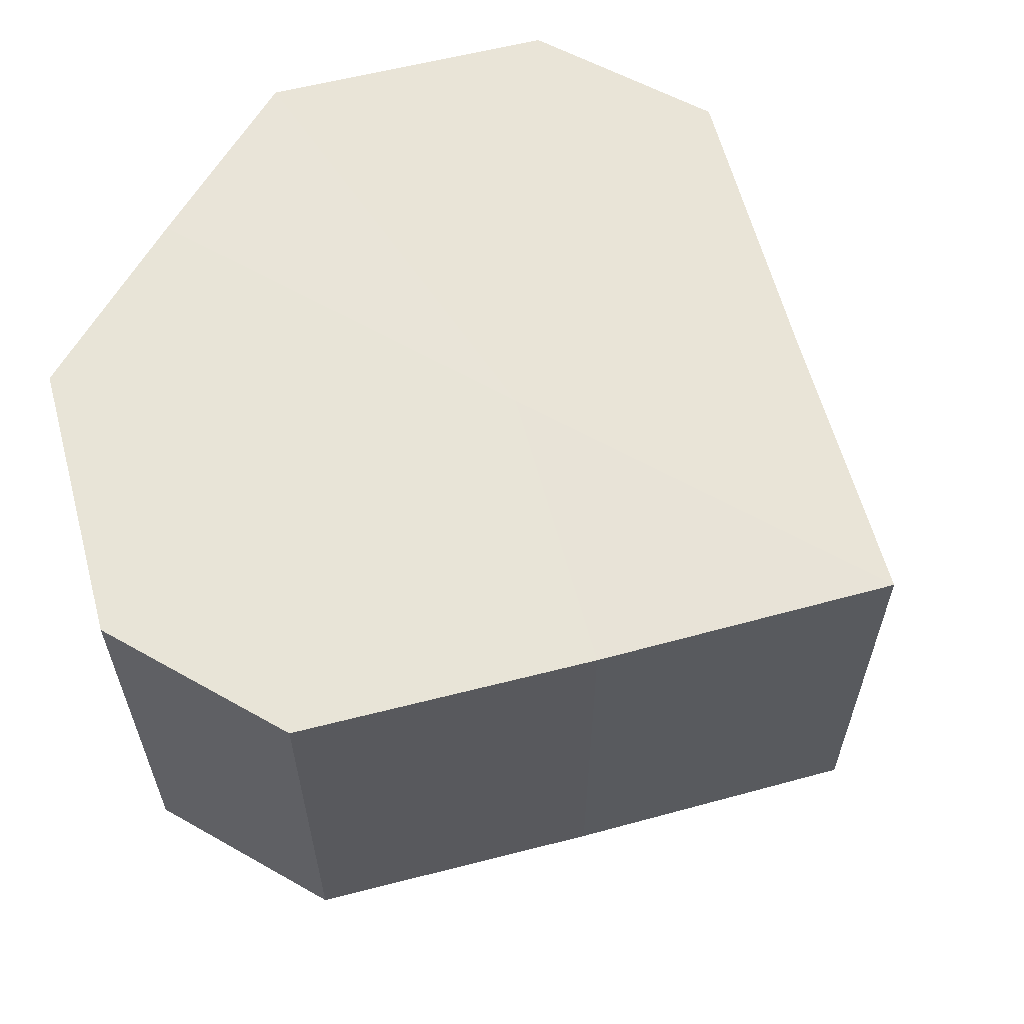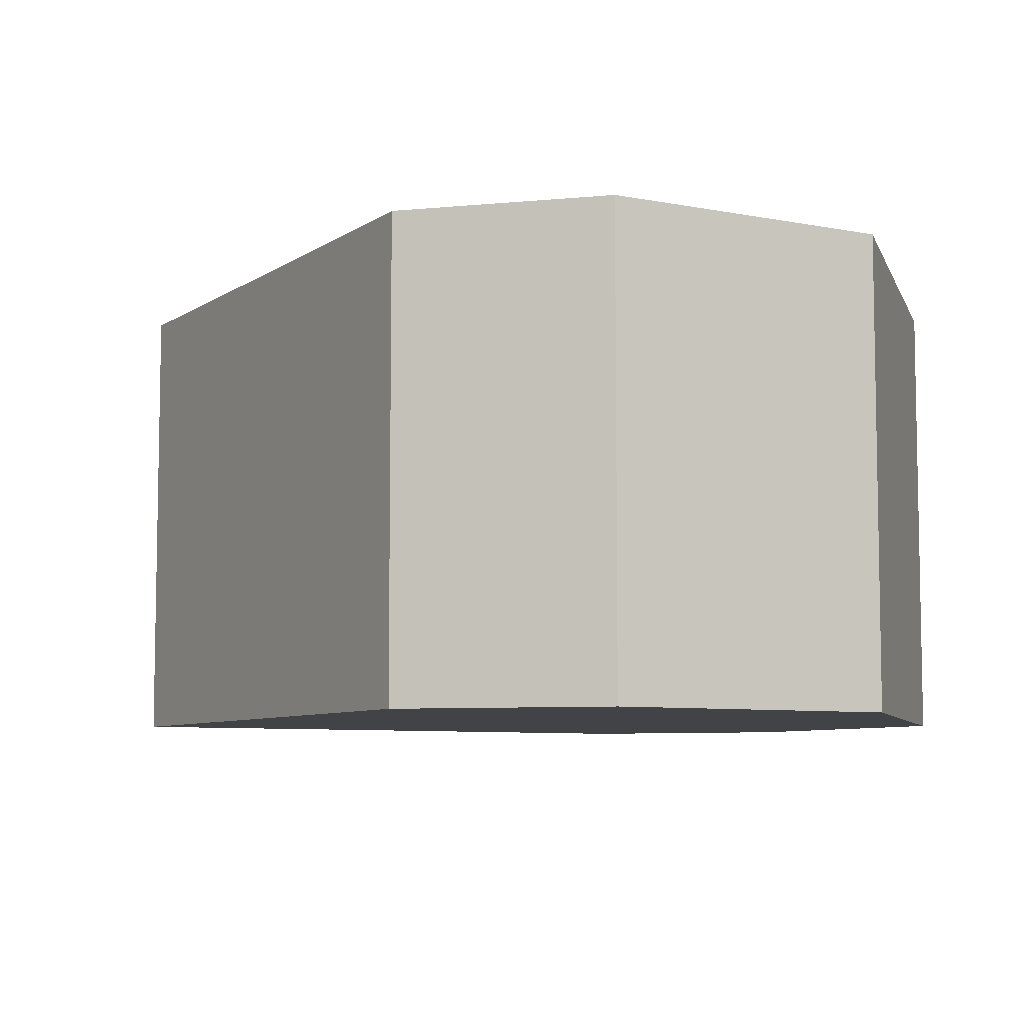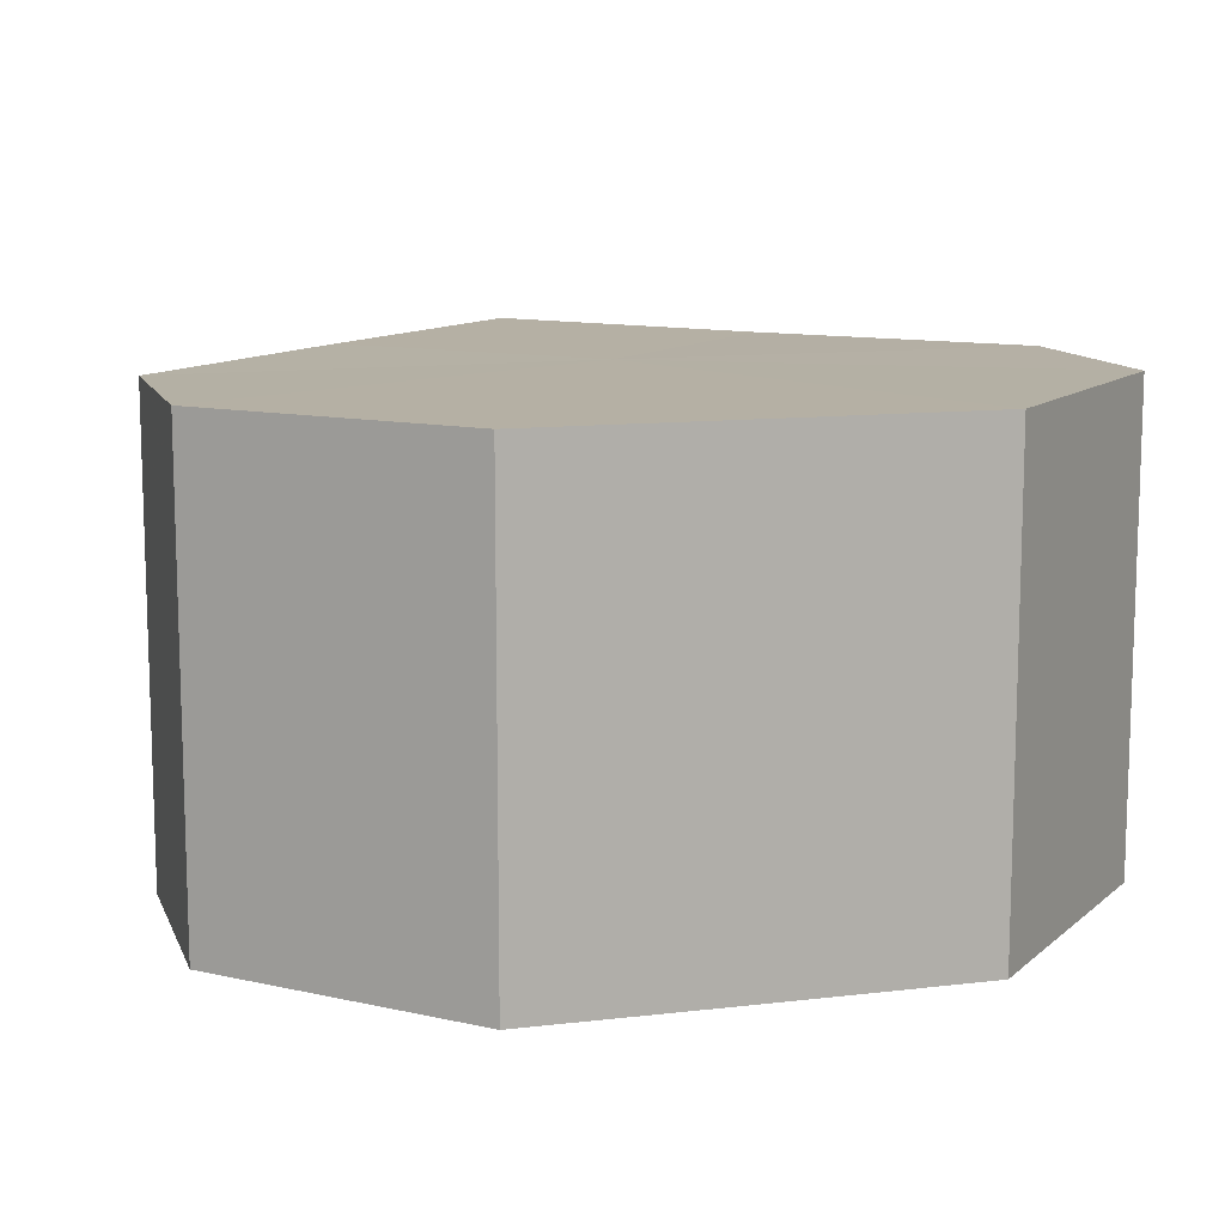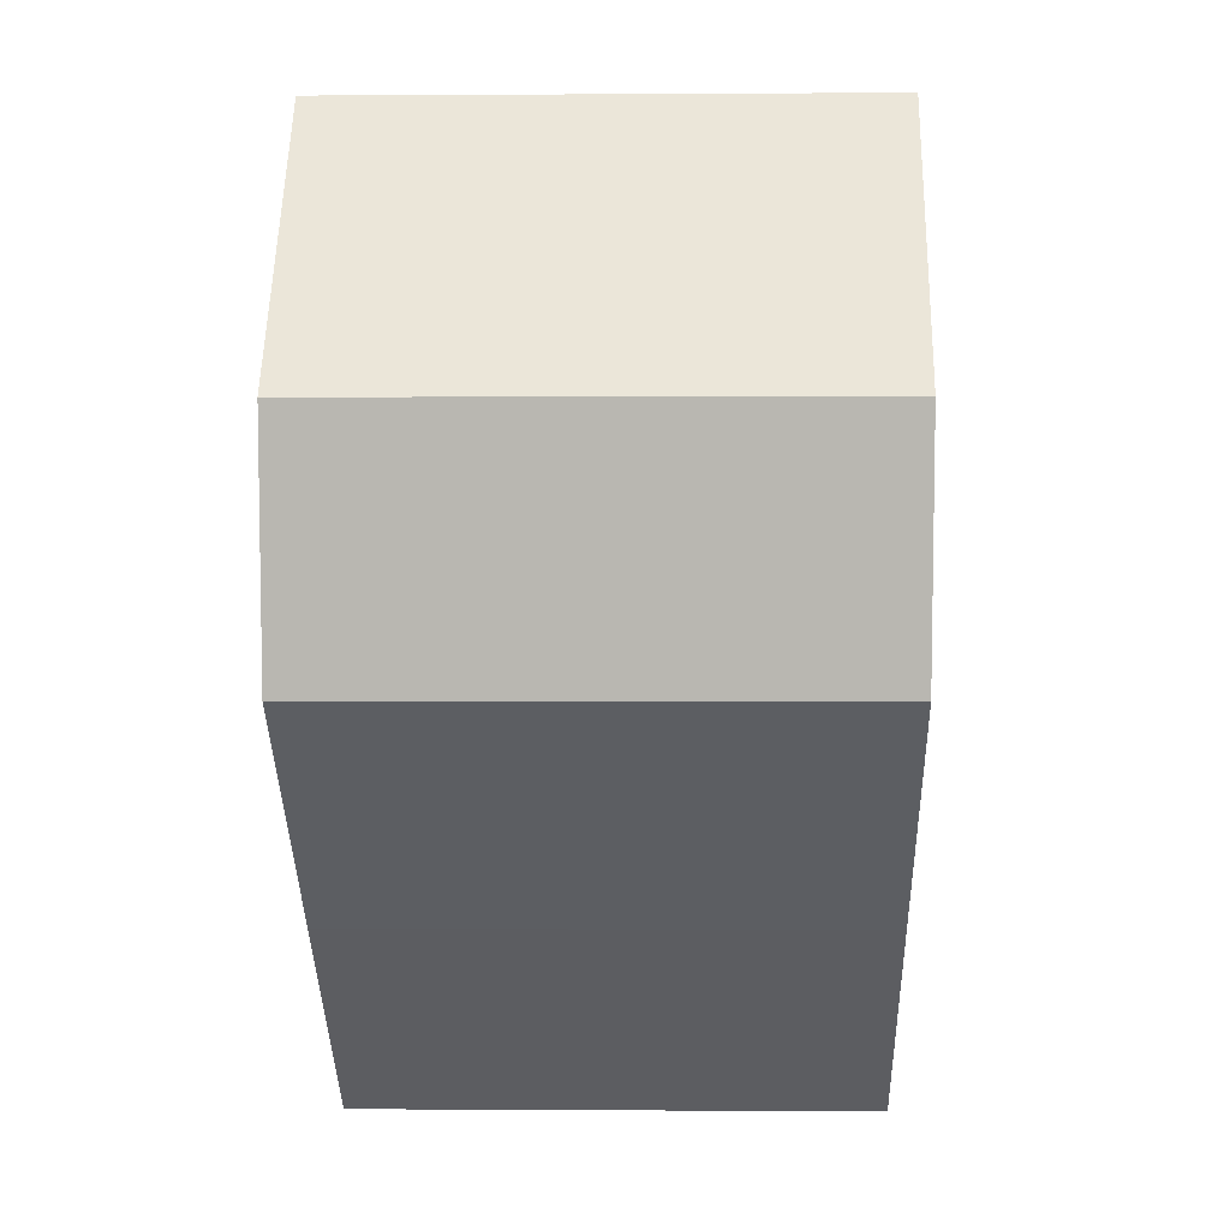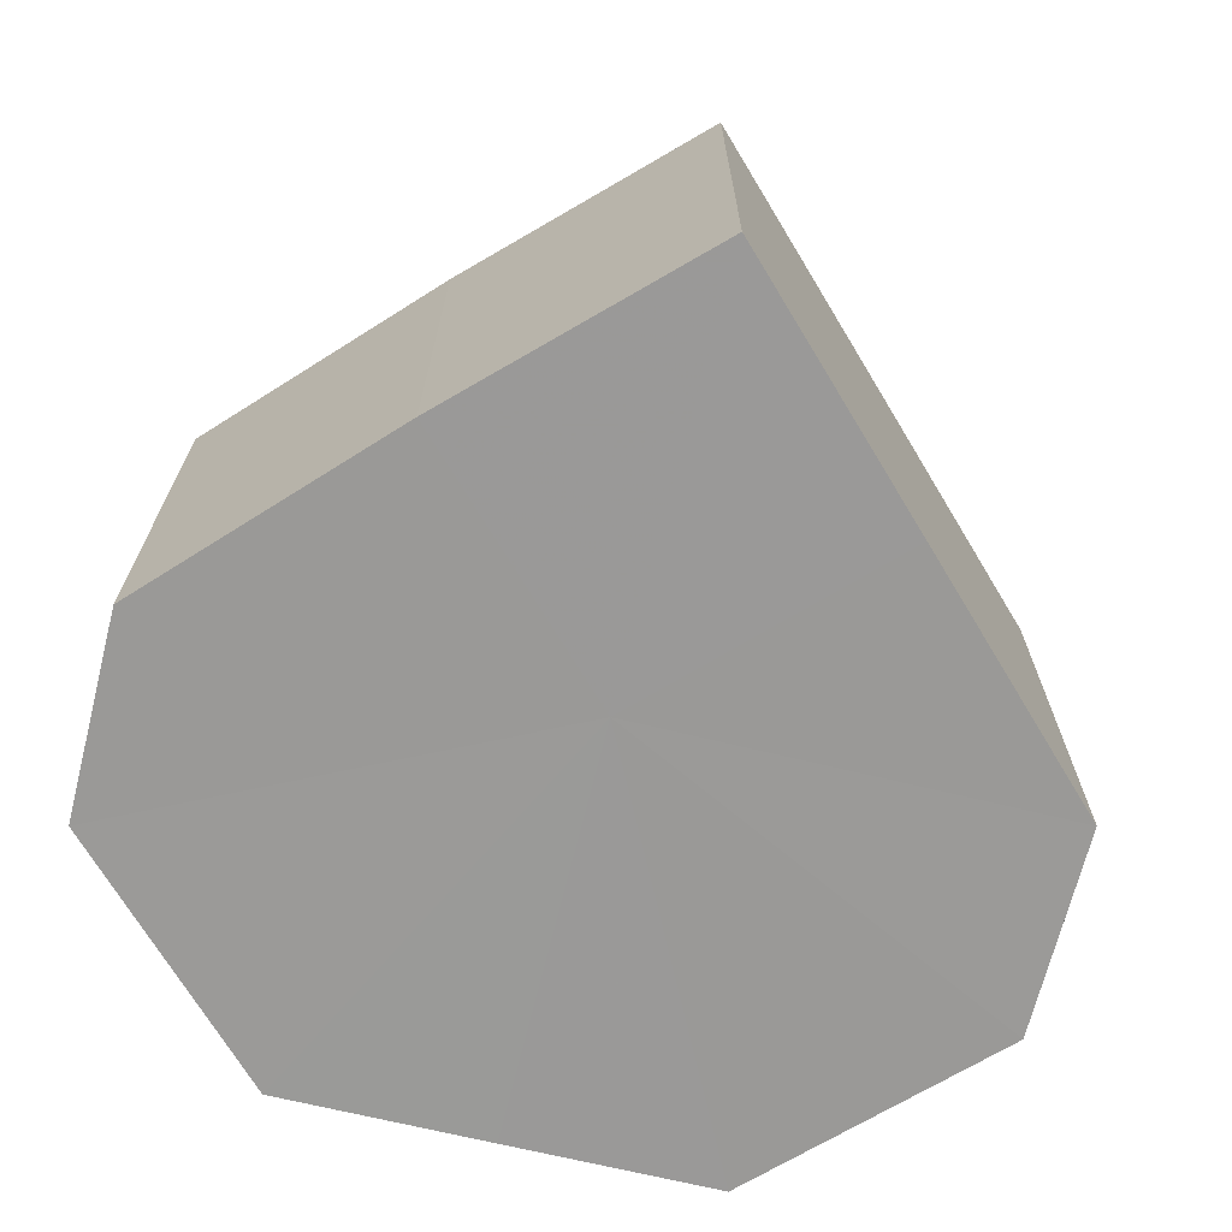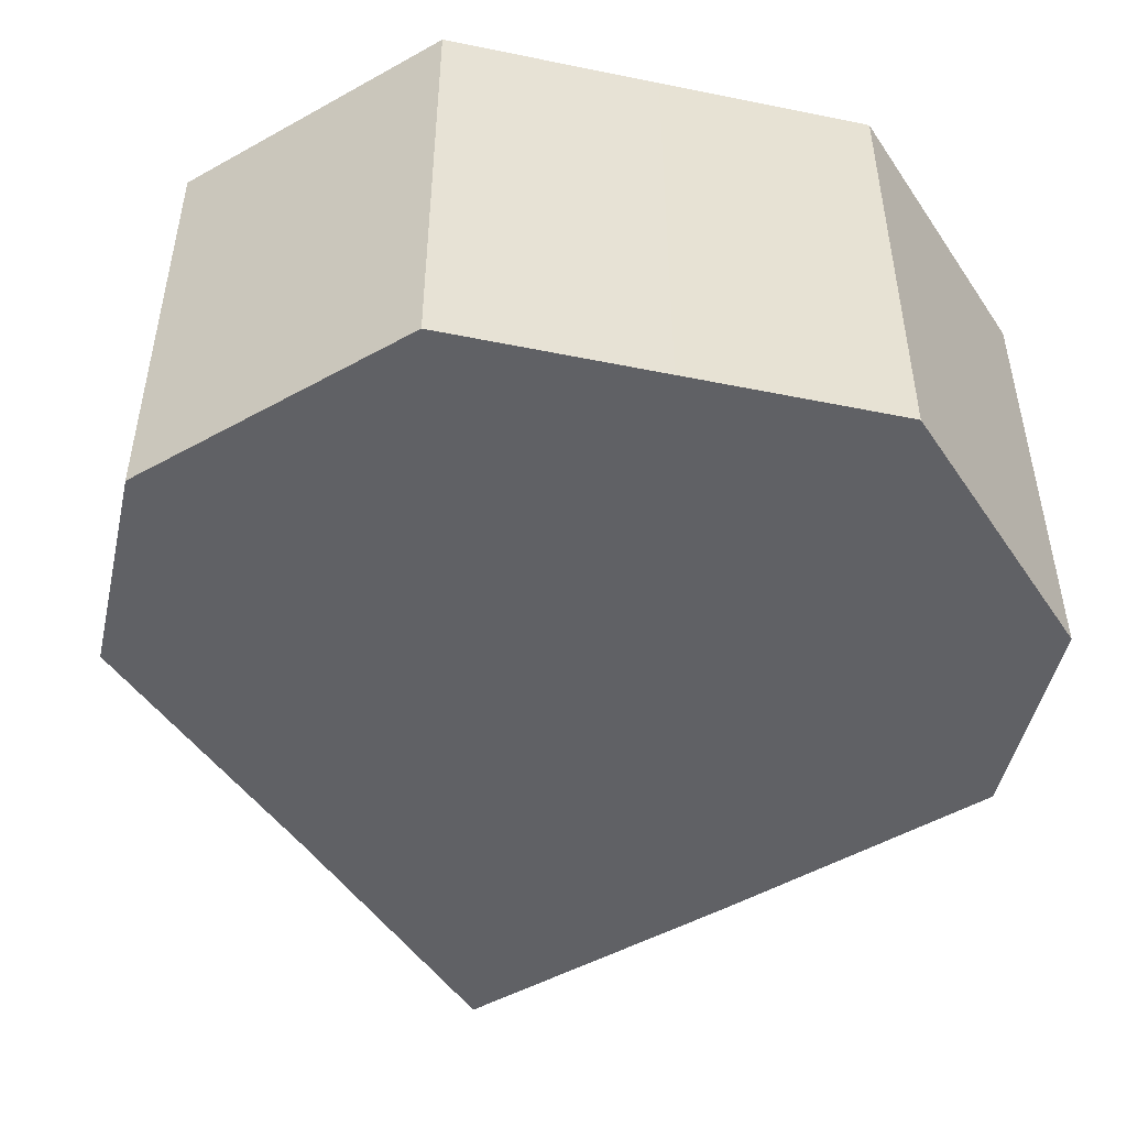
<metadata>
{"format":"obj","ext":"obj","renderer":"f3d","projection":"perspective","resolution":1024,"background":"white","views":[{"elev":61.0,"azim":-60.1,"up":"+Z"},{"elev":-7.2,"azim":105.5,"up":"+Z"},{"elev":11.6,"azim":163.7,"up":"+Z"},{"elev":7.8,"azim":-88.2,"up":"+Y"},{"elev":-69.1,"azim":-13.9,"up":"+Z"},{"elev":-48.6,"azim":167.4,"up":"+Z"}]}
</metadata>
<code>
o 14829
v 2229 1861 9.039
v 2229 1861 9.039
v 2229 1861 9.017
v 2229 1861 9.039
v 2229 1861 9.017
v 2229 1861 9.039
v 2229 1861 9.017
v 2229 1861 9.039
v 2229 1861 9.017
v 2229 1861 9.039
v 2229 1861 9.017
v 2229 1861 9.039
v 2229 1861 9.017
v 2229 1861 9.039
v 2229 1861 9.017
v 2229 1861 9.039
v 2229 1861 9.017
v 2229 1861 9.039
v 2229 1861 9.017
v 2229 1861 9.039
v 2229 1861 9.017
v 2229 1861 9.039
v 2229 1861 9.017
v 2229 1861 9.039
v 2229 1861 9.017
v 2229 1861 9.039
v 2229 1861 9.017
v 2229 1861 9.039
v 2229 1861 9.017
v 2229 1861 9.039
v 2229 1861 9.017
v 2229 1861 9.039
v 2229 1861 9.017
v 2229 1861 9.039
v 2229 1861 9.017
v 2229 1861 9.039
v 2229 1861 9.017
v 2229 1861 9.039
v 2229 1861 9.017
v 2229 1861 9.039
v 2229 1861 9.017
v 2229 1861 9.039
v 2229 1861 9.039
v 2229 1861 9.039
v 2229 1861 9.039
v 2229 1861 9.039
v 2229 1861 9.039
v 2229 1861 9.039
v 2229 1861 9.039
v 2229 1861 9.039
v 2229 1861 9.039
v 2229 1861 9.017
v 2229 1861 9.017
v 2229 1861 9.017
v 2229 1861 9.017
v 2229 1861 9.017
v 2229 1861 9.017
v 2229 1861 9.017
v 2229 1861 9.017
v 2229 1861 9.017
v 2229 1861 9.017
v 2229 1861 9.017
f 1 2 3
f 2 4 5
f 6 1 7
f 4 8 9
f 10 6 11
f 8 12 13
f 12 14 15
f 16 10 17
f 18 16 19
f 20 18 21
f 21 22 23
f 23 24 25
f 25 26 27
f 27 28 29
f 29 30 31
f 31 32 33
f 33 34 35
f 35 36 37
f 37 38 39
f 39 40 41
f 42 40 43
f 42 44 40
f 42 43 45
f 42 46 44
f 42 45 47
f 42 48 46
f 42 47 49
f 42 50 48
f 42 49 51
f 42 51 50
f 52 53 54
f 52 55 53
f 52 54 56
f 52 57 55
f 52 56 58
f 52 59 57
f 52 58 60
f 52 61 59
f 52 60 62
f 52 62 61

</code>
